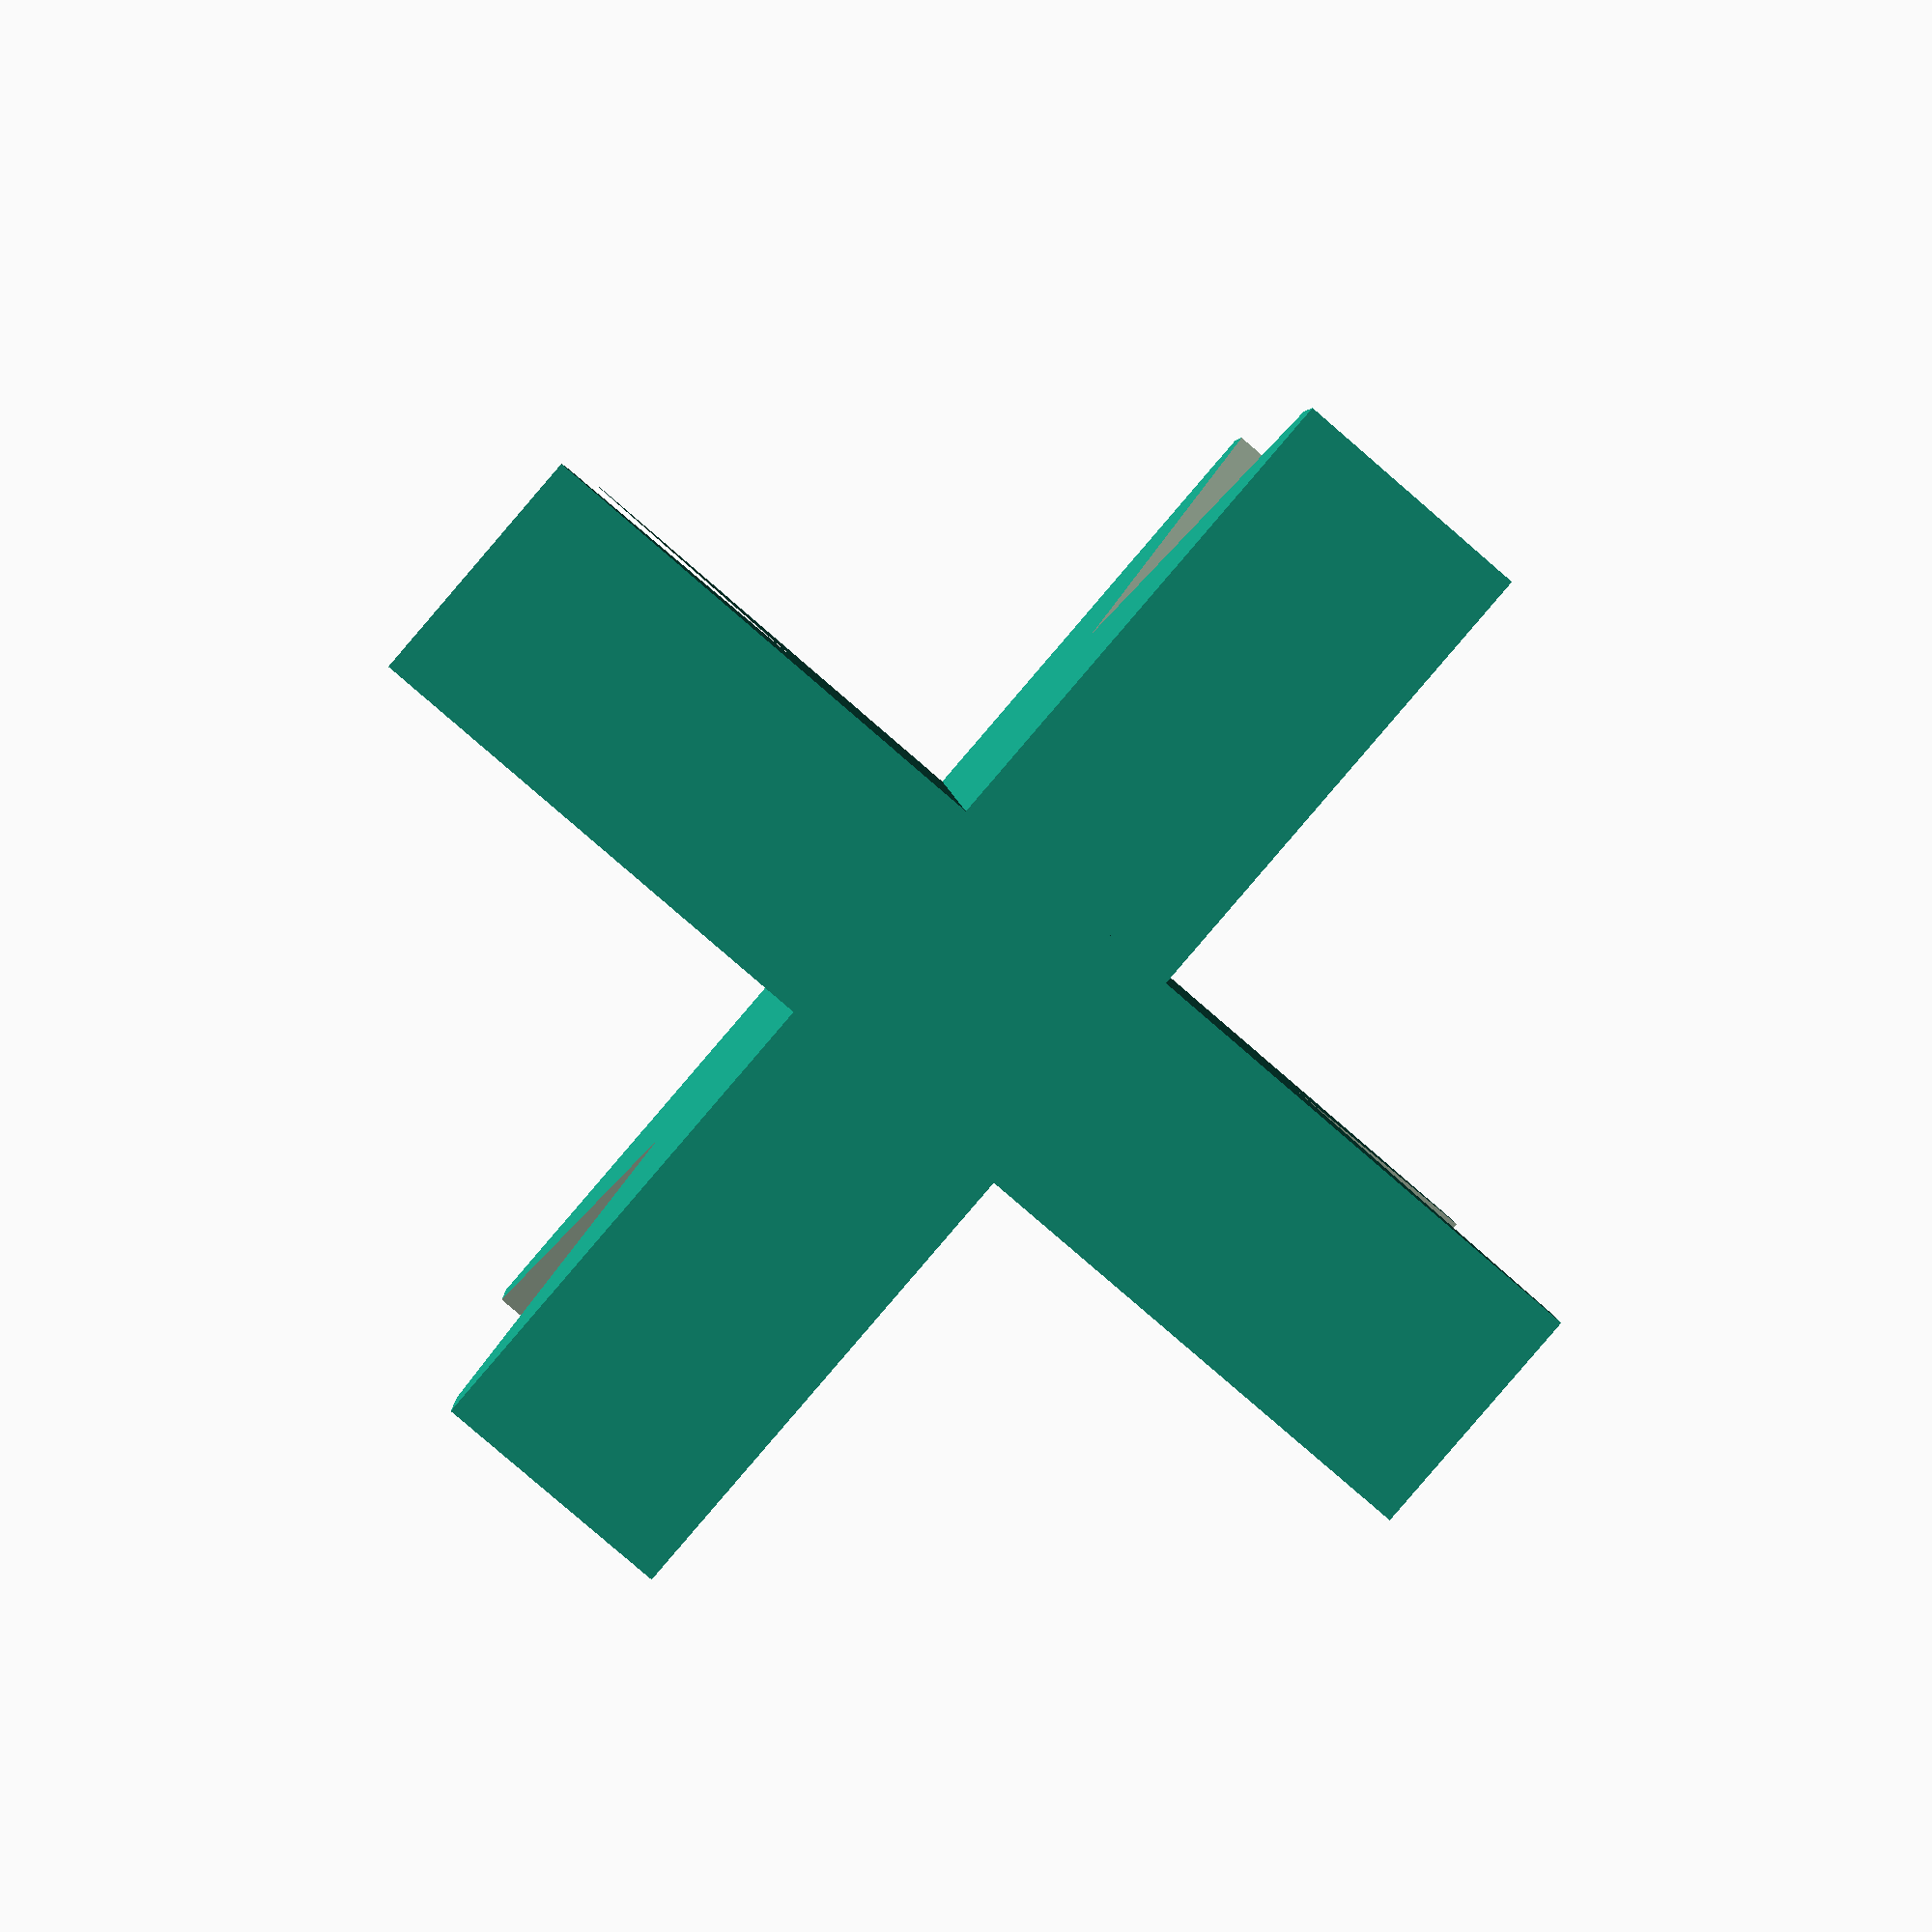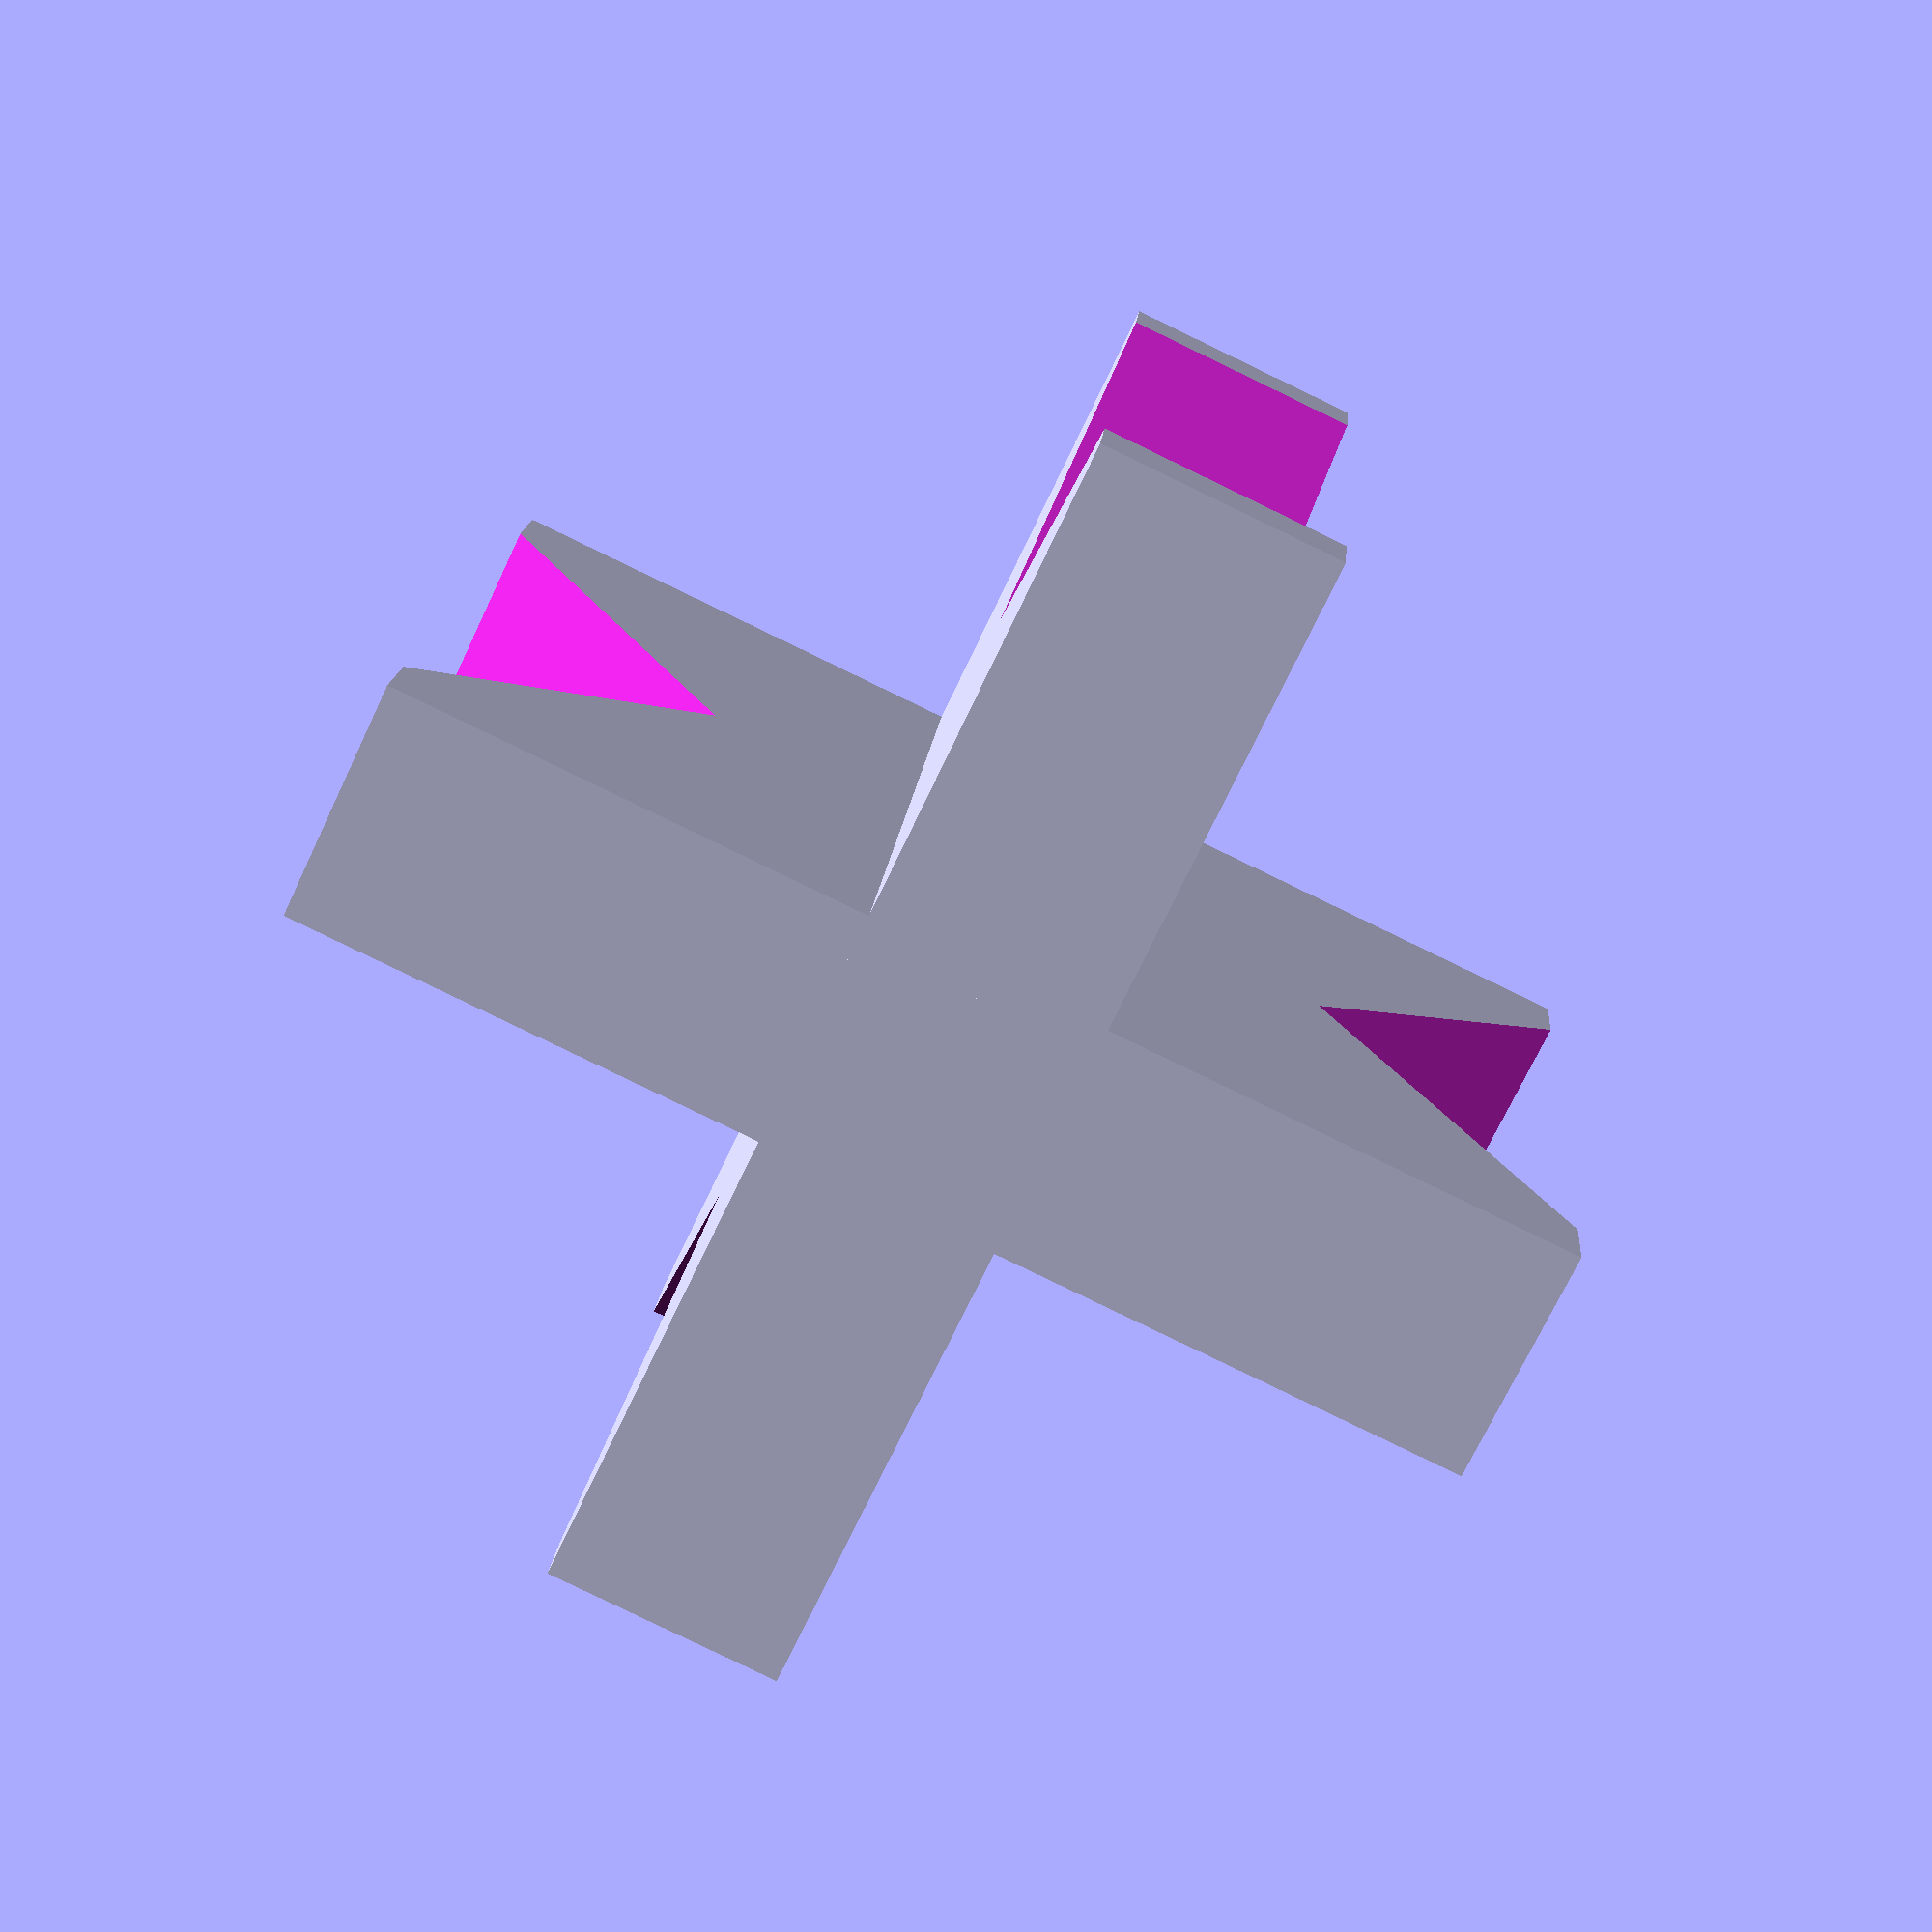
<openscad>
for (i=[0:3]) {
   rotate([0,0,90*i]) side();
}

module side() {
   difference() {
      translate([0,-10,0]) cube([50,20,67]);
      translate([50,15,33.5]) scale([1,1,1.2]) rotate([90,0,0]) cylinder($fn=4,d=45,h=30);
   }
}

</openscad>
<views>
elev=175.9 azim=49.3 roll=1.8 proj=p view=solid
elev=344.1 azim=244.6 roll=184.4 proj=p view=solid
</views>
